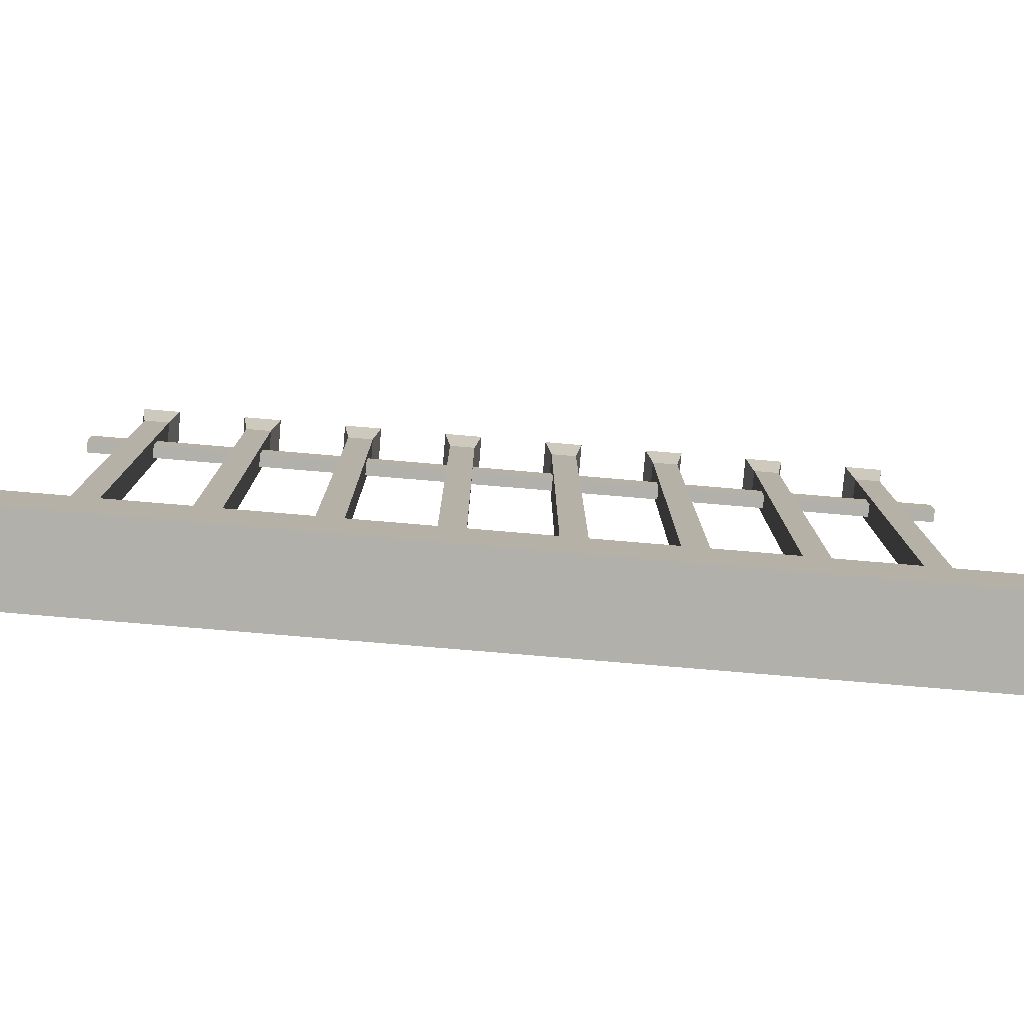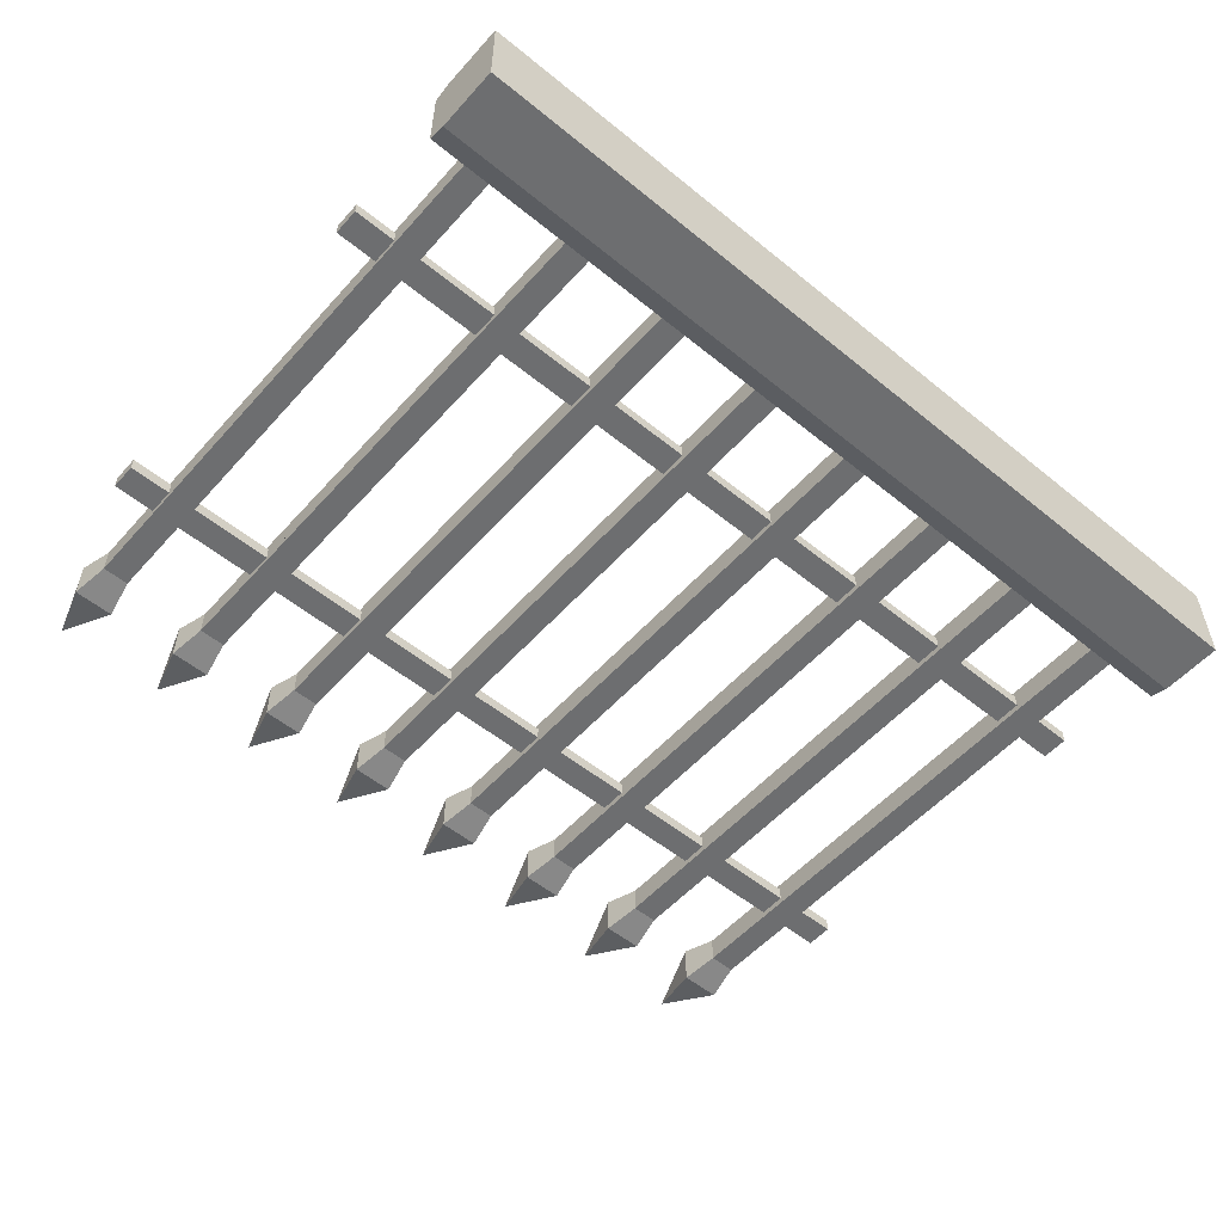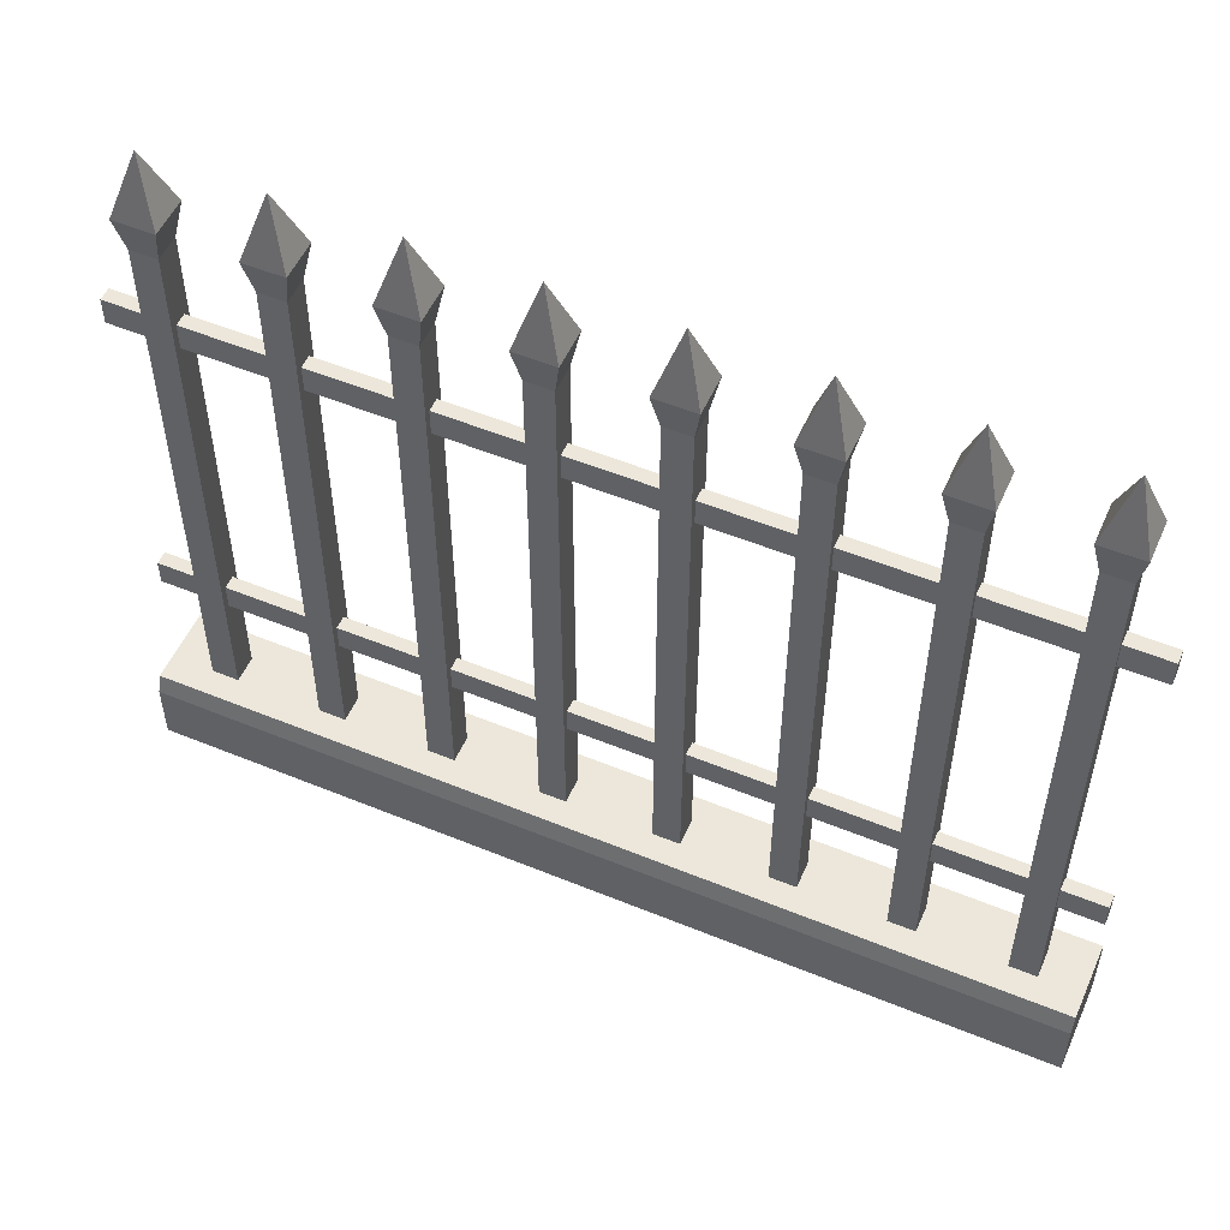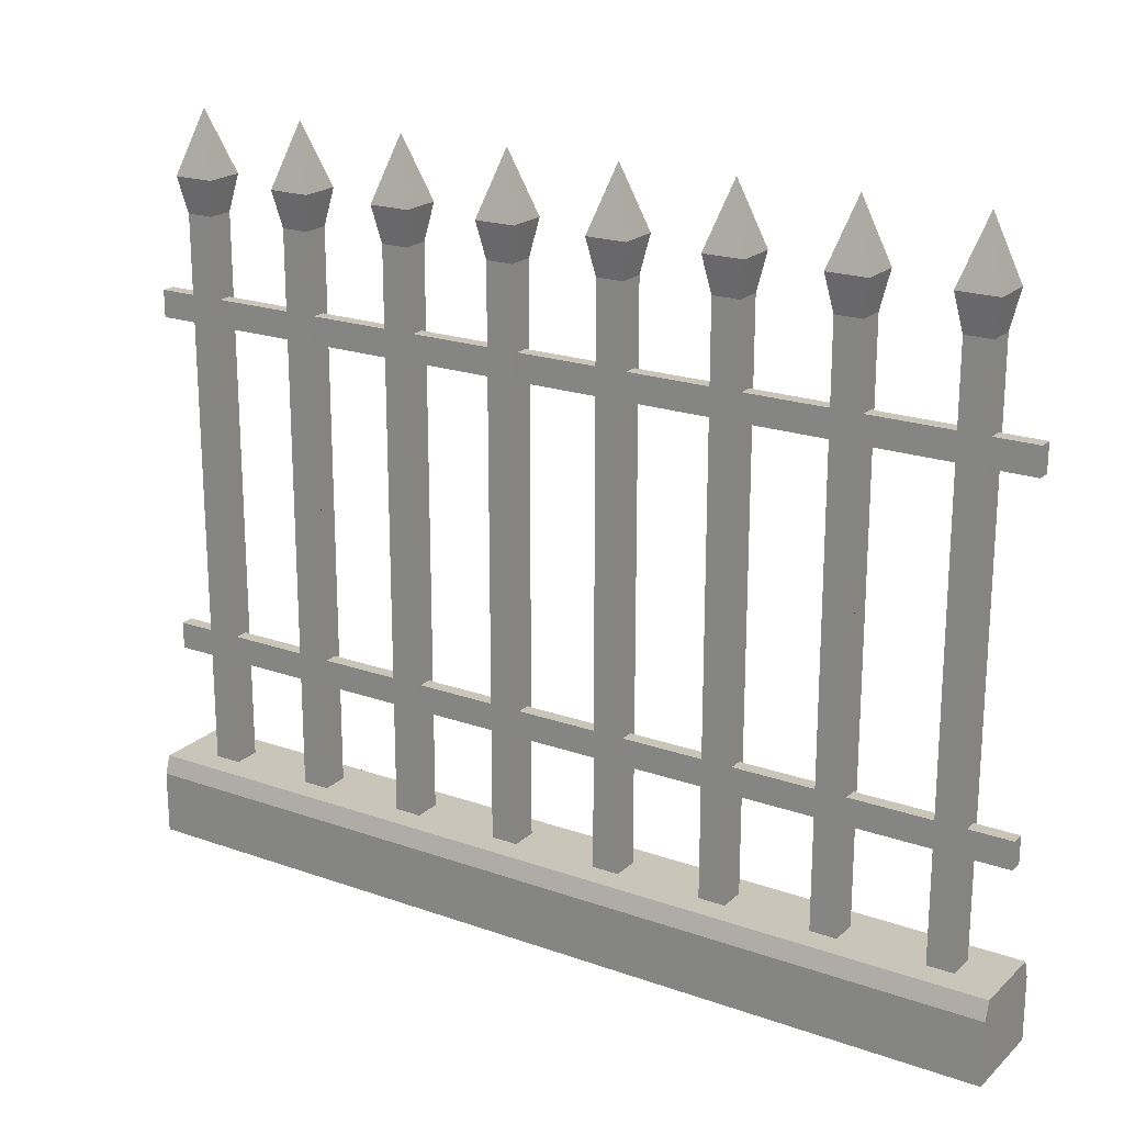
<metadata>
{"format":"obj","ext":"obj","renderer":"f3d","projection":"perspective","resolution":1024,"background":"white","views":[{"elev":-78.5,"azim":175.2,"up":"+Y"},{"elev":-54.3,"azim":-40.8,"up":"+Z"},{"elev":53.2,"azim":23.7,"up":"+Y"},{"elev":20.7,"azim":-147.5,"up":"+Y"}]}
</metadata>
<code>
g ironFenceBorder
v 0.5 0.07 -0.5
v 0.5 0 -0.5
v 0.5 0.09 -0.493
v 0.5 0 -0.4
v 0.5 0.09 -0.407
v 0.5 0.07 -0.4
v -0.5 0.07 -0.5
v -0.5 0.09 -0.493
v -0.5 0 -0.4
v -0.5 0 -0.5
v -0.5 0.09 -0.407
v -0.5 0.07 -0.4
v -0.3275 0.09 -0.465
v -0.2975 0.09 -0.465
v -0.3275 0.09 -0.435
v -0.2025 0.09 -0.465
v -0.1725 0.09 -0.465
v -0.2025 0.09 -0.435
v -0.2975 0.09 -0.435
v -0.1725 0.09 -0.435
v -0.0775 0.09 -0.435
v -0.0775 0.09 -0.465
v -0.0475 0.09 -0.435
v -0.0475 0.09 -0.465
v 0.0475 0.09 -0.435
v 0.0475 0.09 -0.465
v 0.0775 0.09 -0.435
v 0.0775 0.09 -0.465
v 0.1725 0.09 -0.435
v 0.2025 0.09 -0.435
v 0.2975 0.09 -0.435
v 0.1725 0.09 -0.465
v 0.2025 0.09 -0.465
v 0.2975 0.09 -0.465
v 0.3275 0.09 -0.465
v 0.3275 0.09 -0.435
v 0.4225 0.09 -0.435
v 0.4225 0.09 -0.465
v 0.4525 0.09 -0.435
v 0.4525 0.09 -0.465
v -0.4525 0.09 -0.435
v -0.4525 0.09 -0.465
v -0.4225 0.09 -0.435
v -0.4225 0.09 -0.465
v 0.415 0.7539 -0.4725
v 0.4375 0.8239 -0.45
v 0.415 0.7539 -0.4275
v 0.46 0.7539 -0.4275
v 0.46 0.7539 -0.4725
v -0.335 0.7539 -0.4725
v -0.3125 0.8239 -0.45
v -0.335 0.7539 -0.4275
v -0.29 0.7539 -0.4725
v -0.29 0.7539 -0.4275
v -0.46 0.7539 -0.4725
v -0.4375 0.8239 -0.45
v -0.46 0.7539 -0.4275
v -0.415 0.7539 -0.4725
v -0.415 0.7539 -0.4275
v 0.1875 0.8239 -0.45
v 0.21 0.7539 -0.4725
v 0.21 0.7539 -0.4275
v 0.165 0.7539 -0.4725
v 0.165 0.7539 -0.4275
v 0.04 0.7539 -0.4725
v 0.0625 0.8239 -0.45
v 0.04 0.7539 -0.4275
v 0.085 0.7539 -0.4725
v 0.085 0.7539 -0.4275
v -0.085 0.7539 -0.4725
v -0.0625 0.8239 -0.45
v -0.085 0.7539 -0.4275
v -0.04 0.7539 -0.4725
v -0.04 0.7539 -0.4275
v -0.1875 0.8239 -0.45
v -0.165 0.7539 -0.4725
v -0.165 0.7539 -0.4275
v -0.21 0.7539 -0.4725
v -0.21 0.7539 -0.4275
v 0.3125 0.8239 -0.45
v 0.335 0.7539 -0.4725
v 0.335 0.7539 -0.4275
v 0.29 0.7539 -0.4725
v 0.29 0.7539 -0.4275
v 0.0475 0.21 -0.4425
v 0.0475 0.21 -0.4575
v -0.0475 0.21 -0.4425
v -0.0475 0.21 -0.4575
v 0.0475 0.5939 -0.4425
v -0.0475 0.5939 -0.4425
v 0.0475 0.6239 -0.4425
v -0.0475 0.6239 -0.4425
v -0.1725 0.21 -0.4575
v -0.0775 0.21 -0.4575
v -0.1725 0.24 -0.4575
v -0.0775 0.24 -0.4575
v -0.0775 0.21 -0.4425
v -0.1725 0.21 -0.4425
v -0.3275 0.21 -0.4425
v -0.3275 0.21 -0.4575
v -0.4225 0.21 -0.4425
v -0.4225 0.21 -0.4575
v -0.2025 0.21 -0.4425
v -0.2025 0.21 -0.4575
v -0.2975 0.21 -0.4425
v -0.2975 0.21 -0.4575
v -0.4525 0.21 -0.4425
v -0.4525 0.21 -0.4575
v -0.5 0.21 -0.4425
v -0.5 0.21 -0.4575
v -0.0775 0.5939 -0.4425
v -0.1725 0.5939 -0.4425
v -0.0775 0.6239 -0.4425
v -0.1725 0.6239 -0.4425
v -0.1725 0.5939 -0.4575
v -0.0775 0.5939 -0.4575
v -0.1725 0.6239 -0.4575
v -0.0775 0.6239 -0.4575
v -0.0775 0.24 -0.4425
v -0.1725 0.24 -0.4425
v 0.1725 0.21 -0.4425
v 0.1725 0.21 -0.4575
v 0.0775 0.21 -0.4425
v 0.0775 0.21 -0.4575
v 0.2975 0.5939 -0.4425
v 0.2025 0.5939 -0.4425
v 0.2975 0.6239 -0.4425
v 0.2025 0.6239 -0.4425
v -0.5 0.5939 -0.4575
v -0.4525 0.5939 -0.4575
v -0.5 0.6239 -0.4575
v -0.4525 0.6239 -0.4575
v 0.1725 0.5939 -0.4425
v 0.1725 0.5939 -0.4575
v 0.0775 0.5939 -0.4425
v 0.0775 0.5939 -0.4575
v 0.4525 0.5939 -0.4575
v 0.5 0.5939 -0.4575
v 0.4525 0.6239 -0.4575
v 0.5 0.6239 -0.4575
v -0.4525 0.5939 -0.4425
v -0.5 0.5939 -0.4425
v -0.4225 0.5939 -0.4575
v -0.3275 0.5939 -0.4575
v -0.4225 0.6239 -0.4575
v -0.3275 0.6239 -0.4575
v 0.0775 0.6239 -0.4575
v 0.1725 0.6239 -0.4575
v 0.4225 0.5939 -0.4425
v 0.4225 0.5939 -0.4575
v 0.3275 0.5939 -0.4425
v 0.3275 0.5939 -0.4575
v 0.4225 0.6239 -0.4425
v 0.3275 0.6239 -0.4425
v -0.0475 0.5939 -0.4575
v 0.0475 0.5939 -0.4575
v -0.0475 0.6239 -0.4575
v 0.0475 0.6239 -0.4575
v 0.5 0.5939 -0.4425
v 0.4525 0.5939 -0.4425
v 0.5 0.6239 -0.4425
v 0.4525 0.6239 -0.4425
v -0.2025 0.5939 -0.4425
v -0.2025 0.5939 -0.4575
v -0.2975 0.5939 -0.4425
v -0.2975 0.5939 -0.4575
v -0.2975 0.6239 -0.4575
v -0.2025 0.6239 -0.4575
v 0.3275 0.6239 -0.4575
v 0.4225 0.6239 -0.4575
v 0.0775 0.24 -0.4575
v 0.1725 0.24 -0.4575
v 0.1725 0.24 -0.4425
v 0.0775 0.24 -0.4425
v -0.2025 0.24 -0.4425
v -0.2975 0.24 -0.4425
v -0.0475 0.24 -0.4575
v 0.0475 0.24 -0.4575
v 0.2975 0.6239 -0.4575
v 0.2025 0.6239 -0.4575
v 0.0475 0.24 -0.4425
v -0.0475 0.24 -0.4425
v -0.4525 0.6239 -0.4425
v -0.5 0.6239 -0.4425
v 0.1725 0.6239 -0.4425
v 0.0775 0.6239 -0.4425
v 0.2975 0.5939 -0.4575
v 0.2025 0.5939 -0.4575
v -0.2025 0.6239 -0.4425
v -0.2975 0.6239 -0.4425
v -0.3275 0.24 -0.4575
v -0.3275 0.24 -0.4425
v -0.4225 0.24 -0.4575
v -0.4225 0.24 -0.4425
v -0.4525 0.24 -0.4575
v -0.4525 0.24 -0.4425
v -0.5 0.24 -0.4575
v -0.5 0.24 -0.4425
v -0.2975 0.24 -0.4575
v -0.2025 0.24 -0.4575
v 0.4225 0.7139 -0.465
v 0.4525 0.7139 -0.465
v 0.4525 0.7139 -0.435
v 0.4225 0.7139 -0.435
v 0.4225 0.21 -0.4425
v 0.4225 0.21 -0.4575
v 0.3275 0.21 -0.4425
v 0.3275 0.21 -0.4575
v 0.2975 0.21 -0.4425
v 0.2975 0.21 -0.4575
v 0.2025 0.21 -0.4425
v 0.2025 0.21 -0.4575
v 0.3275 0.24 -0.4575
v 0.4225 0.24 -0.4575
v 0.2975 0.24 -0.4575
v 0.2975 0.24 -0.4425
v 0.2025 0.24 -0.4575
v 0.2025 0.24 -0.4425
v 0.4225 0.24 -0.4425
v 0.3275 0.24 -0.4425
v -0.3275 0.7139 -0.465
v -0.2975 0.7139 -0.465
v -0.2975 0.7139 -0.435
v -0.3275 0.7139 -0.435
v -0.4525 0.7139 -0.465
v -0.4225 0.7139 -0.465
v -0.4525 0.7139 -0.435
v -0.4225 0.7139 -0.435
v 0.2025 0.7139 -0.435
v 0.1725 0.7139 -0.435
v 0.1725 0.7139 -0.465
v 0.2025 0.7139 -0.465
v 0.0475 0.7139 -0.465
v 0.0475 0.7139 -0.435
v 0.0775 0.7139 -0.435
v 0.0775 0.7139 -0.465
v -0.3275 0.6239 -0.4425
v -0.4225 0.6239 -0.4425
v -0.3275 0.5939 -0.4425
v -0.4225 0.5939 -0.4425
v -0.0775 0.7139 -0.465
v -0.0475 0.7139 -0.465
v -0.0475 0.7139 -0.435
v -0.0775 0.7139 -0.435
v -0.1725 0.7139 -0.435
v -0.2025 0.7139 -0.435
v -0.2025 0.7139 -0.465
v -0.1725 0.7139 -0.465
v 0.4525 0.21 -0.4575
v 0.5 0.21 -0.4575
v 0.4525 0.24 -0.4575
v 0.5 0.24 -0.4575
v 0.3275 0.7139 -0.435
v 0.2975 0.7139 -0.435
v 0.5 0.21 -0.4425
v 0.4525 0.21 -0.4425
v 0.5 0.24 -0.4425
v 0.4525 0.24 -0.4425
v 0.2975 0.7139 -0.465
v 0.3275 0.7139 -0.465
f 3 2 1
f 2 3 4
f 4 3 5
f 4 5 6
f 8 1 7
f 1 8 3
f 9 2 4
f 2 9 10
f 9 7 10
f 7 9 8
f 8 9 11
f 11 9 12
f 5 12 6
f 12 5 11
f 7 2 10
f 2 7 1
f 6 9 4
f 9 6 12
f 14 8 13
f 13 8 15
f 16 8 14
f 17 8 16
f 16 14 18
f 19 18 14
f 11 18 19
f 11 19 15
f 11 20 18
f 20 21 17
f 11 21 20
f 22 17 21
f 22 8 17
f 11 23 21
f 24 8 22
f 23 25 24
f 11 25 23
f 26 24 25
f 26 8 24
f 11 27 25
f 28 8 26
f 11 29 27
f 27 29 28
f 11 30 29
f 11 31 30
f 32 28 29
f 32 8 28
f 33 8 32
f 30 31 33
f 34 8 33
f 34 33 31
f 35 8 34
f 11 36 31
f 36 37 35
f 11 37 36
f 38 35 37
f 38 8 35
f 11 39 37
f 40 8 38
f 39 5 40
f 5 39 11
f 3 40 5
f 40 3 8
f 11 41 8
f 42 8 41
f 11 43 41
f 44 8 42
f 11 15 43
f 15 8 44
f 43 15 44
f 47 46 45
f 46 47 48
f 48 49 46
f 46 49 45
f 52 51 50
f 54 53 51
f 51 53 50
f 51 52 54
f 57 56 55
f 59 58 56
f 56 58 55
f 56 57 59
f 62 61 60
f 64 60 63
f 60 61 63
f 60 64 62
f 67 66 65
f 69 68 66
f 66 67 69
f 66 68 65
f 72 71 70
f 71 73 70
f 71 72 74
f 74 73 71
f 77 76 75
f 75 76 78
f 75 79 77
f 79 75 78
f 82 81 80
f 80 81 83
f 80 84 82
f 84 80 83
f 87 86 85
f 86 87 88
f 91 90 89
f 90 91 92
f 95 94 93
f 94 95 96
f 98 94 97
f 94 98 93
f 101 100 99
f 100 101 102
f 105 104 103
f 104 105 106
f 109 108 107
f 108 109 110
f 113 112 111
f 112 113 114
f 117 116 115
f 116 117 118
f 112 116 111
f 116 112 115
f 117 113 118
f 113 117 114
f 119 98 97
f 98 119 120
f 95 119 96
f 119 95 120
f 123 122 121
f 122 123 124
f 127 126 125
f 126 127 128
f 131 130 129
f 130 131 132
f 135 134 133
f 134 135 136
f 139 138 137
f 138 139 140
f 142 130 141
f 130 142 129
f 145 144 143
f 144 145 146
f 147 134 136
f 134 147 148
f 151 150 149
f 150 151 152
f 153 151 149
f 151 153 154
f 157 156 155
f 156 157 158
f 161 160 159
f 160 161 162
f 165 164 163
f 164 165 166
f 160 138 159
f 138 160 137
f 157 91 158
f 91 157 92
f 167 164 166
f 164 167 168
f 169 150 152
f 150 169 170
f 171 122 124
f 122 171 172
f 173 123 121
f 123 173 174
f 175 105 103
f 105 175 176
f 177 86 88
f 86 177 178
f 139 161 140
f 161 139 162
f 180 127 179
f 127 180 128
f 181 87 85
f 87 181 182
f 169 153 170
f 153 169 154
f 131 183 132
f 183 131 184
f 147 185 148
f 185 147 186
f 126 187 125
f 187 126 188
f 189 165 163
f 165 189 190
f 177 181 178
f 181 177 182
f 167 189 168
f 189 167 190
f 90 156 89
f 156 90 155
f 183 142 141
f 142 183 184
f 185 135 133
f 135 185 186
f 171 173 172
f 173 171 174
f 193 192 191
f 192 193 194
f 197 196 195
f 196 197 198
f 192 101 99
f 101 192 194
f 199 104 106
f 104 199 200
f 196 109 107
f 109 196 198
f 199 175 200
f 175 199 176
f 197 108 110
f 108 197 195
f 201 40 38
f 40 201 202
f 203 37 39
f 37 203 204
f 45 202 201
f 202 45 49
f 201 47 45
f 47 201 204
f 48 204 203
f 204 48 47
f 48 202 49
f 202 48 203
f 207 206 205
f 206 207 208
f 211 210 209
f 210 211 212
f 213 206 208
f 206 213 214
f 193 100 102
f 100 193 191
f 217 216 215
f 216 217 218
f 216 211 209
f 211 216 218
f 213 219 214
f 219 213 220
f 219 207 205
f 207 219 220
f 217 210 212
f 210 217 215
f 221 14 13
f 14 221 222
f 223 15 19
f 15 223 224
f 225 44 42
f 44 225 226
f 225 57 55
f 57 225 227
f 59 227 228
f 227 59 57
f 221 52 50
f 52 221 224
f 54 222 53
f 222 54 223
f 50 222 221
f 222 50 53
f 54 224 223
f 224 54 52
f 228 41 43
f 41 228 227
f 55 226 225
f 226 55 58
f 59 226 58
f 226 59 228
f 229 29 30
f 29 229 230
f 231 33 32
f 33 231 232
f 231 64 63
f 64 231 230
f 62 232 61
f 232 62 229
f 62 230 229
f 230 62 64
f 63 232 231
f 232 63 61
f 233 67 65
f 67 233 234
f 69 234 235
f 234 69 67
f 233 28 26
f 28 233 236
f 69 236 68
f 236 69 235
f 65 236 233
f 236 65 68
f 235 25 27
f 25 235 234
f 145 237 146
f 237 145 238
f 161 138 140
f 138 161 159
f 240 144 239
f 144 240 143
f 237 240 239
f 240 237 238
f 142 131 129
f 131 142 184
f 180 187 188
f 187 180 179
f 241 24 22
f 24 241 242
f 74 244 243
f 244 74 72
f 243 21 23
f 21 243 244
f 241 72 70
f 72 241 244
f 70 242 241
f 242 70 73
f 74 242 73
f 242 74 243
f 245 18 20
f 18 245 246
f 247 79 78
f 79 247 246
f 77 246 245
f 246 77 79
f 77 248 76
f 248 77 245
f 78 248 247
f 248 78 76
f 247 17 16
f 17 247 248
f 251 250 249
f 250 251 252
f 253 31 36
f 31 253 254
f 257 256 255
f 256 257 258
f 257 250 252
f 250 257 255
f 259 84 83
f 84 259 254
f 256 250 255
f 250 256 249
f 82 254 253
f 254 82 84
f 251 257 252
f 257 251 258
f 259 35 34
f 35 259 260
f 82 260 81
f 260 82 253
f 83 260 259
f 260 83 81
f 109 197 110
f 197 109 198
f 206 37 205
f 205 37 219
f 206 38 37
f 38 206 201
f 170 201 206
f 170 206 214
f 201 170 204
f 170 214 150
f 219 150 214
f 204 170 153
f 204 153 37
f 150 219 149
f 219 37 149
f 149 37 153
f 145 228 238
f 238 228 240
f 145 226 228
f 226 145 44
f 102 44 145
f 102 145 143
f 44 102 43
f 102 143 193
f 240 193 143
f 43 102 101
f 43 101 228
f 193 240 194
f 240 228 194
f 194 228 101
f 232 180 33
f 180 232 229
f 212 33 180
f 33 212 30
f 180 229 128
f 212 180 188
f 128 229 126
f 30 212 211
f 30 211 229
f 212 188 217
f 126 217 188
f 218 229 211
f 217 126 218
f 126 229 218
f 242 157 24
f 157 242 243
f 88 24 157
f 24 88 23
f 157 243 92
f 88 157 155
f 92 243 90
f 23 88 87
f 23 87 243
f 88 155 177
f 90 177 155
f 182 243 87
f 177 90 182
f 90 243 182
f 248 117 17
f 117 248 245
f 93 17 117
f 17 93 20
f 117 245 114
f 93 117 115
f 114 245 112
f 20 93 98
f 20 98 245
f 93 115 95
f 112 95 115
f 120 245 98
f 95 112 120
f 112 245 120
f 260 169 35
f 169 260 253
f 208 35 169
f 35 208 36
f 169 253 154
f 208 169 152
f 154 253 151
f 36 208 207
f 36 207 253
f 208 152 213
f 151 213 152
f 220 253 207
f 213 151 220
f 151 253 220
f 202 139 40
f 139 202 203
f 249 40 139
f 40 249 39
f 139 203 162
f 249 139 137
f 162 203 160
f 39 249 256
f 39 256 203
f 249 137 251
f 160 251 137
f 258 203 256
f 251 160 258
f 160 203 258
f 13 100 221
f 100 13 15
f 146 221 100
f 221 146 224
f 100 15 99
f 146 100 191
f 99 15 192
f 224 146 237
f 224 237 15
f 146 191 144
f 192 144 191
f 239 15 237
f 144 192 239
f 192 15 239
f 222 167 14
f 167 222 223
f 106 14 167
f 14 106 19
f 167 223 190
f 106 167 166
f 190 223 165
f 19 106 105
f 19 105 223
f 106 166 199
f 165 199 166
f 176 223 105
f 199 165 176
f 165 223 176
f 42 108 225
f 108 42 41
f 132 225 108
f 225 132 227
f 108 41 107
f 132 108 195
f 107 41 196
f 227 132 183
f 227 183 41
f 132 195 130
f 196 130 195
f 141 41 183
f 130 196 141
f 196 41 141
f 32 122 231
f 122 32 29
f 148 231 122
f 231 148 230
f 122 29 121
f 148 122 172
f 121 29 173
f 230 148 185
f 230 185 29
f 148 172 134
f 173 134 172
f 133 29 185
f 134 173 133
f 173 29 133
f 236 147 28
f 147 236 235
f 124 28 147
f 28 124 27
f 147 235 186
f 124 147 136
f 186 235 135
f 27 124 123
f 27 123 235
f 124 136 171
f 135 171 136
f 174 235 123
f 171 135 174
f 135 235 174
f 26 86 233
f 86 26 25
f 158 233 86
f 233 158 234
f 86 25 85
f 158 86 178
f 85 25 181
f 234 158 91
f 234 91 25
f 158 178 156
f 181 156 178
f 89 25 91
f 156 181 89
f 181 25 89
f 22 94 241
f 94 22 21
f 118 241 94
f 241 118 244
f 94 21 97
f 118 94 96
f 97 21 119
f 244 118 113
f 244 113 21
f 118 96 116
f 119 116 96
f 111 21 113
f 116 119 111
f 119 21 111
f 16 104 247
f 104 16 18
f 168 247 104
f 247 168 246
f 104 18 103
f 168 104 200
f 103 18 175
f 246 168 189
f 246 189 18
f 168 200 164
f 175 164 200
f 163 18 189
f 164 175 163
f 175 18 163
f 34 210 259
f 210 34 31
f 179 259 210
f 259 179 254
f 210 31 209
f 179 210 215
f 209 31 216
f 254 179 127
f 254 127 31
f 179 215 187
f 216 187 215
f 125 31 127
f 187 216 125
f 216 31 125

</code>
